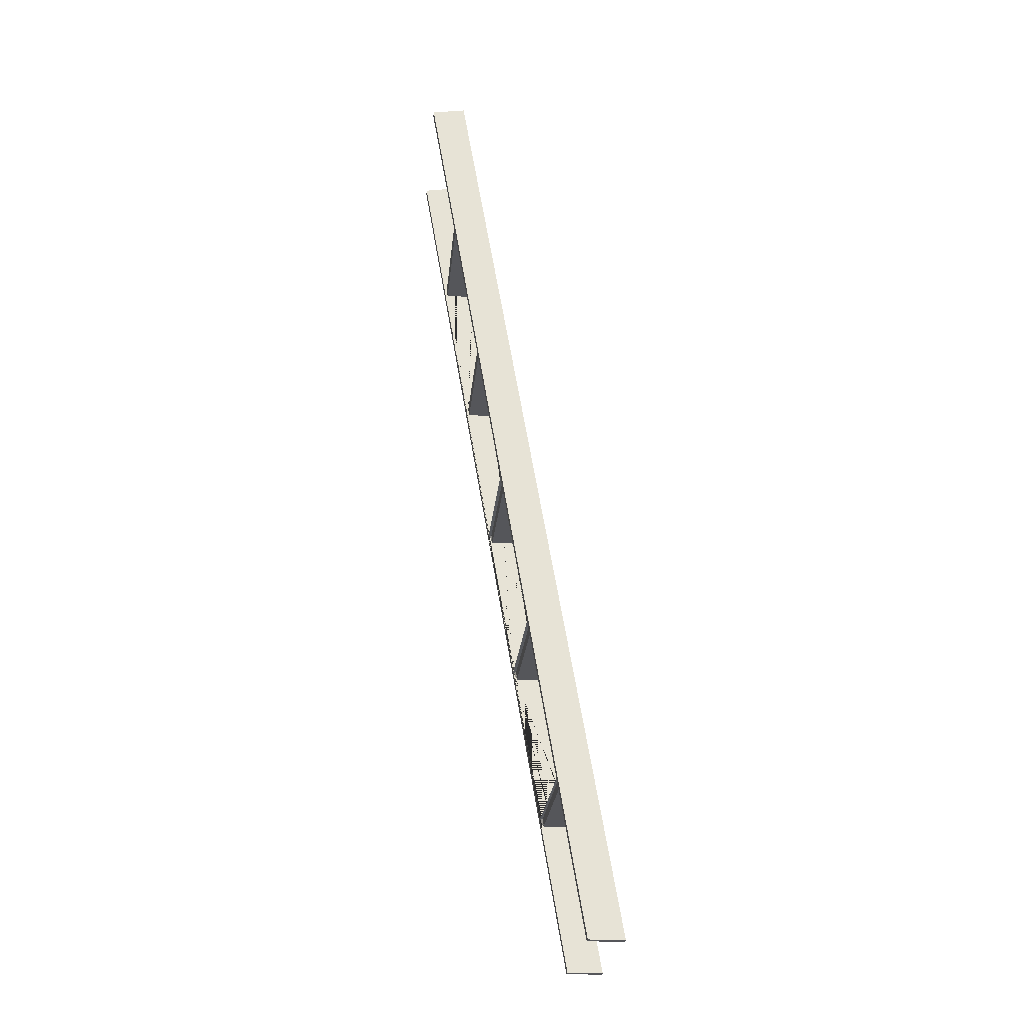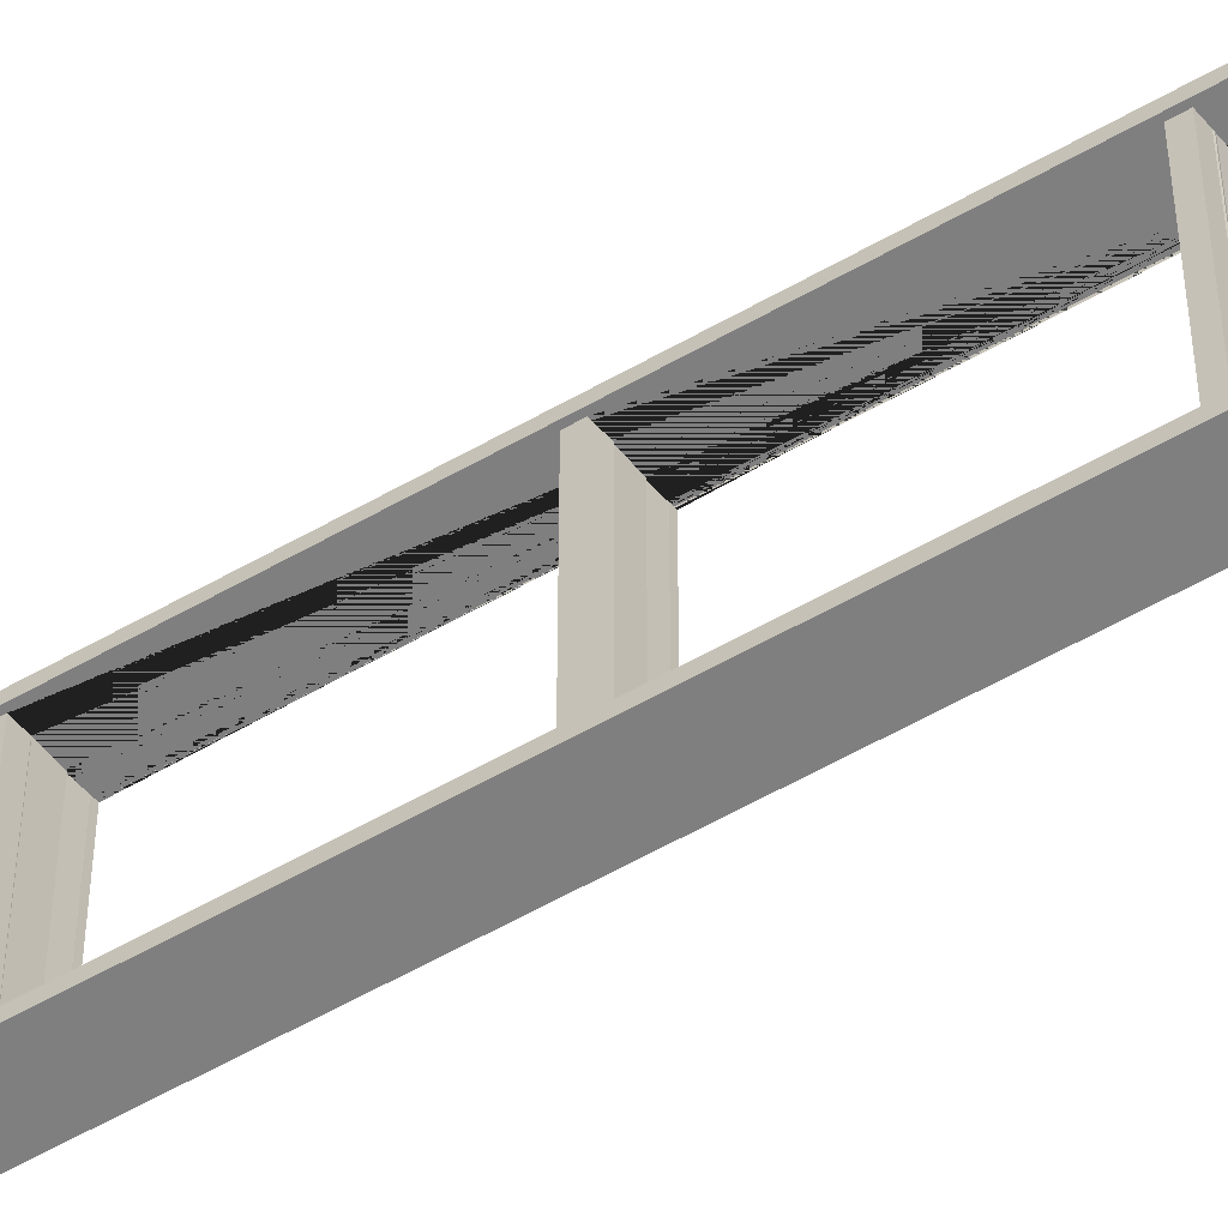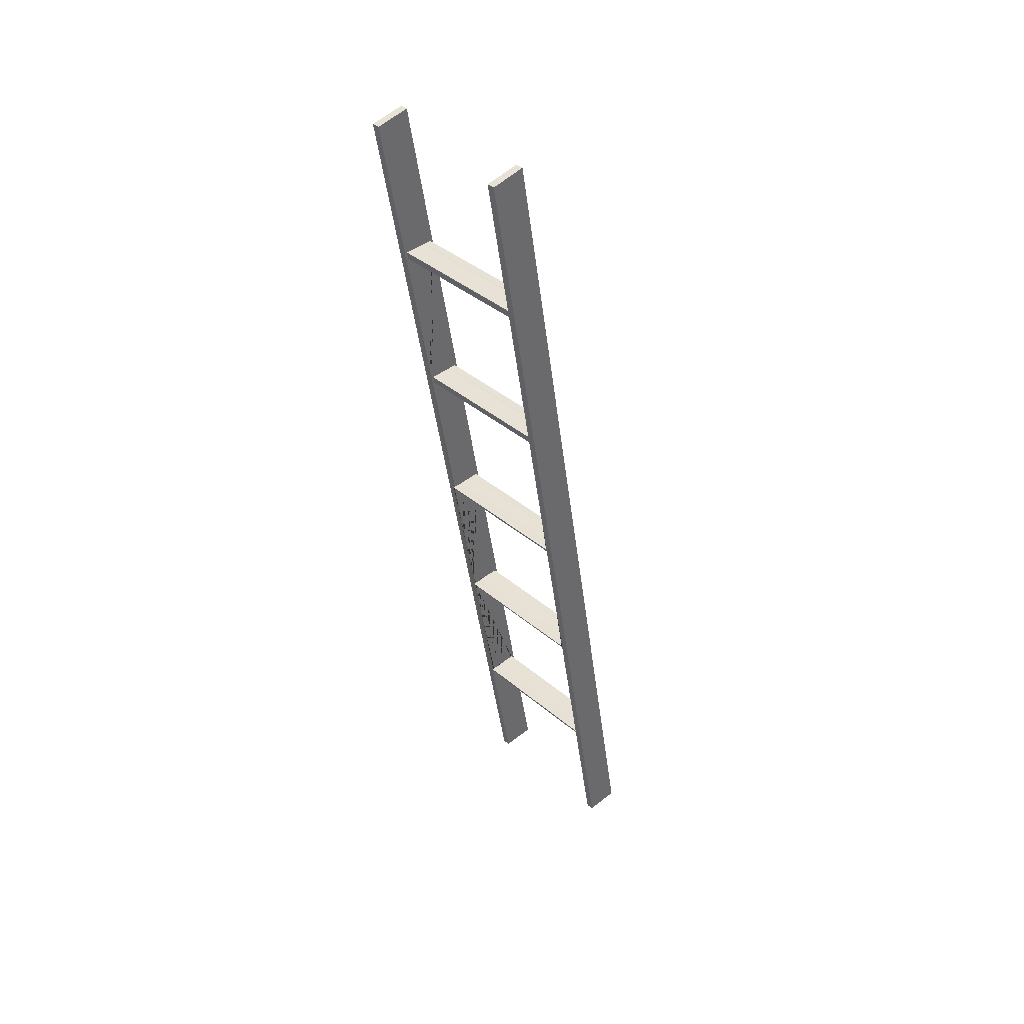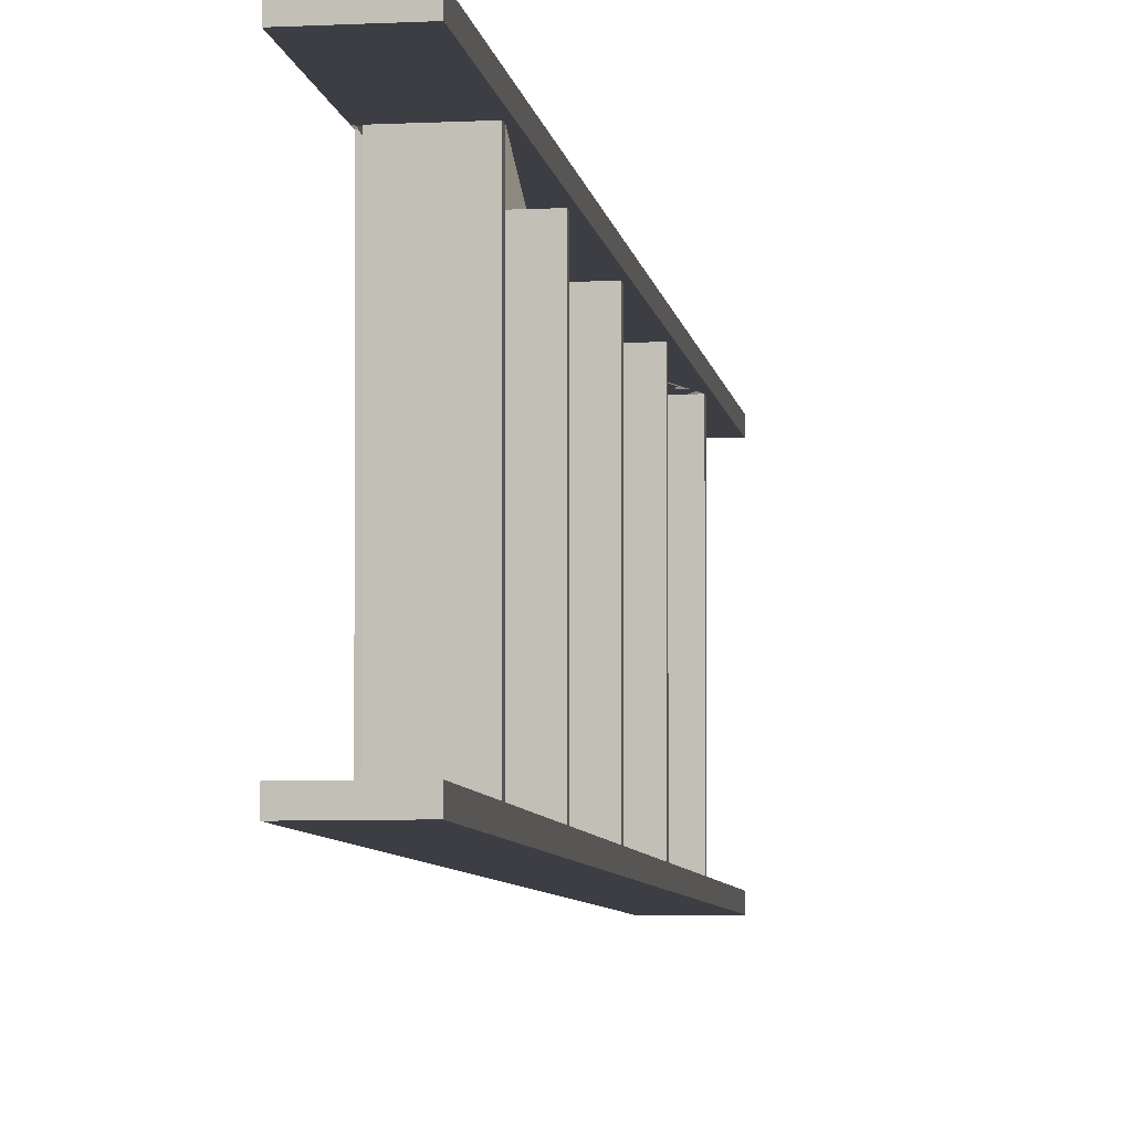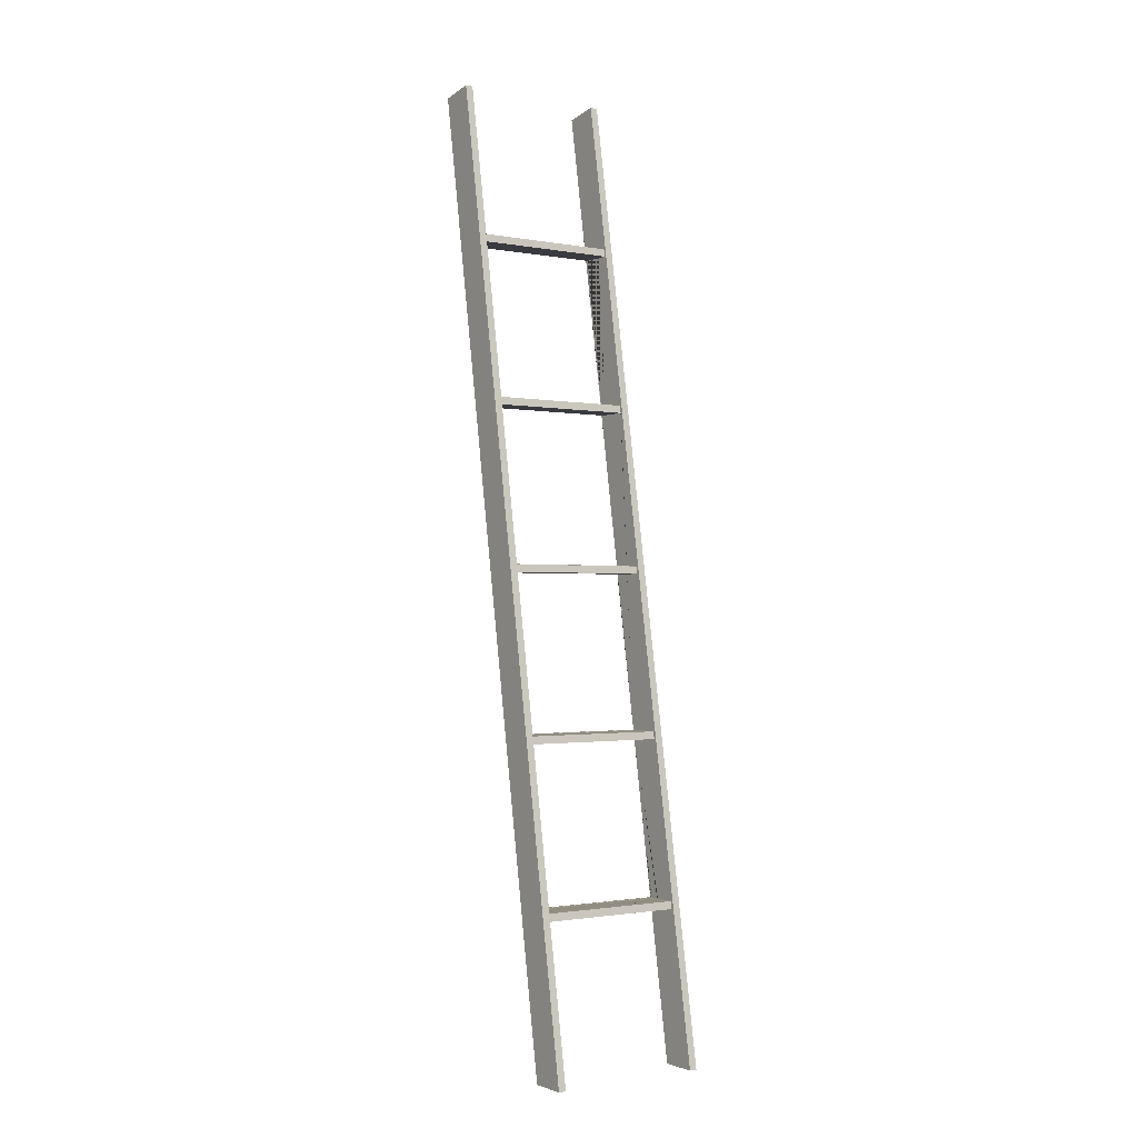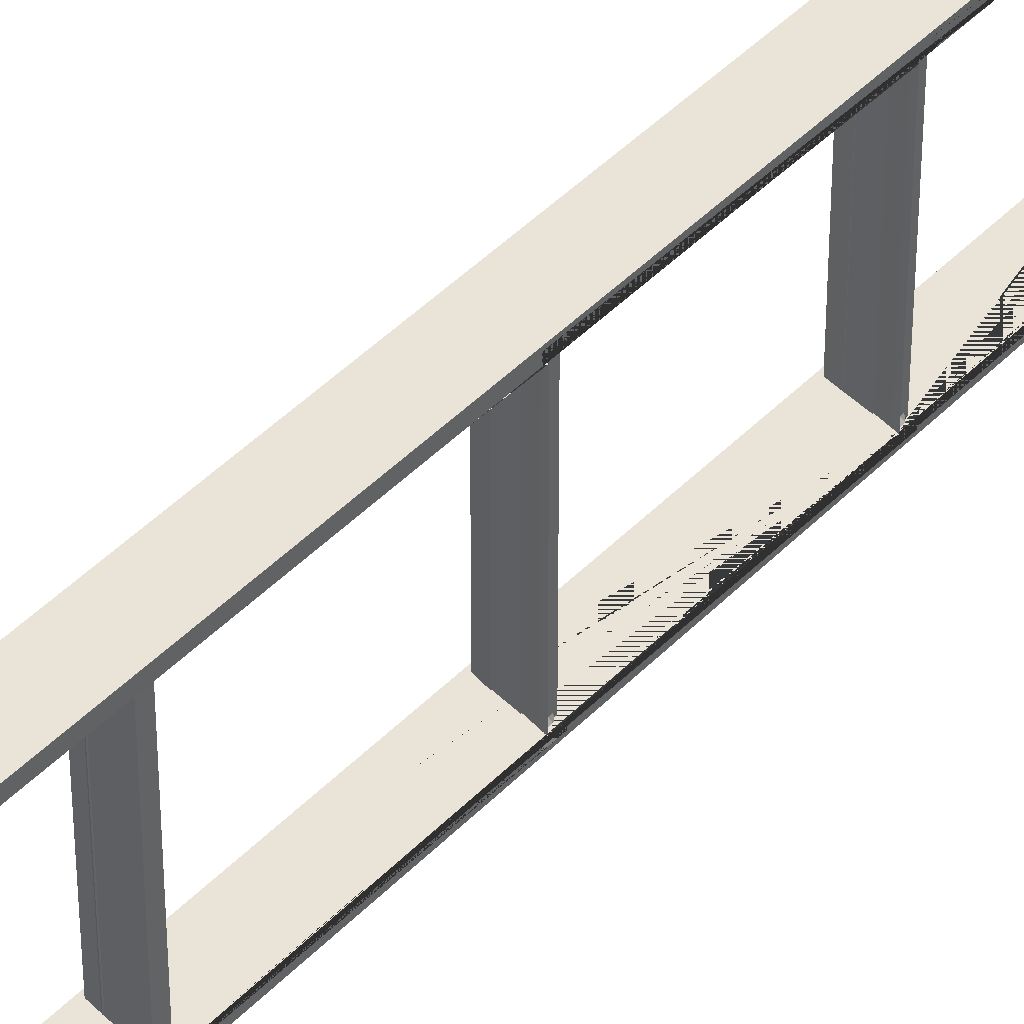
<metadata>
{"format":"obj","ext":"obj","renderer":"f3d","projection":"perspective","resolution":1024,"background":"white","views":[{"elev":-26.1,"azim":-5.6,"up":"+Y"},{"elev":-59.7,"azim":129.9,"up":"+Z"},{"elev":40.4,"azim":-44.2,"up":"+Y"},{"elev":-3.7,"azim":14.4,"up":"+Z"},{"elev":-1.4,"azim":55.4,"up":"+Y"},{"elev":43.5,"azim":-130.5,"up":"+Z"}]}
</metadata>
<code>
o ladder
v -0.04503 0.08096 -0.1958
v -0.04497 0.08063 -0.182
v -0.04673 0.09095 -0.1958
v -0.04366 0.09181 -0.1849
v -0.04111 0.09574 -0.1758
v -0.03938 0.08562 -0.182
v -0.04 0.08924 -0.181
v -0.04025 0.09075 -0.1758
v -0.04111 0.09574 0.1738
v -0.04497 0.08063 0.18
v -0.04503 0.08096 0.1937
v -0.04366 0.09181 0.1829
v -0.04673 0.09095 0.1937
v -0.04025 0.09075 0.1738
v -0.03938 0.08562 0.18
v -0.04 0.08924 0.179
v -0.04692 0.1047 -0.182
v -0.05013 0.1109 -0.1958
v -0.05001 0.1102 -0.182
v -0.04263 0.1047 -0.1758
v -0.05064 0.1047 -0.182
v -0.01855 0.1034 -0.182
v -0.02121 0.1047 -0.182
v -0.1079 0.4499 -0.182
v -0.1092 0.4952 -0.182
v -0.1164 0.5 -0.182
v -0.1158 0.5092 -0.182
v -0.1124 0.514 -0.182
v -0.1198 0.5197 -0.182
v -0.06604 0.4952 -0.182
v -0.03218 0.4952 -0.182
v -0.05794 0.5142 -0.182
v -0.05607 0.5146 -0.182
v -0.0542 0.5142 -0.182
v -0.03304 0.5003 -0.182
v -0.03543 0.5142 -0.182
v -0.02657 0.5008 -0.182
v -0.1789 0.9048 -0.182
v -0.1822 0.9241 -0.182
v -0.1947 0.9595 -0.182
v -0.1277 0.9238 -0.182
v -0.1259 0.9242 -0.182
v -0.102 0.9048 -0.182
v -0.124 0.9238 -0.182
v -0.1052 0.9238 -0.182
v -0.09814 0.9201 -0.182
v -0.2508 1.289 -0.201
v -0.2508 1.289 -0.182
v -0.1635 1.303 -0.201
v -0.1635 1.303 -0.182
v -0.04263 0.1047 0.1738
v -0.04692 0.1047 0.18
v -0.05001 0.1102 0.18
v -0.05013 0.1109 0.1937
v -0.05064 0.1047 0.18
v -0.01855 0.1034 0.18
v -0.02121 0.1047 0.18
v -0.1092 0.4952 0.18
v -0.1164 0.5 0.18
v -0.1158 0.5092 0.18
v -0.1124 0.514 0.18
v -0.1198 0.5197 0.18
v -0.03218 0.4952 0.18
v -0.05794 0.5142 0.18
v -0.05607 0.5146 0.18
v -0.0542 0.5142 0.18
v -0.03304 0.5003 0.18
v -0.03543 0.5142 0.18
v -0.02657 0.5008 0.18
v -0.03162 0.5304 0.18
v -0.1789 0.9048 0.18
v -0.1659 0.9048 0.18
v -0.1822 0.9241 0.18
v -0.08456 0.8405 0.18
v -0.08624 0.8504 0.18
v -0.1277 0.9238 0.18
v -0.1259 0.9242 0.18
v -0.116 0.9048 0.18
v -0.102 0.9048 0.18
v -0.124 0.9238 0.18
v -0.1052 0.9238 0.18
v -0.2508 1.289 0.18
v -0.2508 1.289 0.199
v -0.1635 1.303 0.18
v -0.1635 1.303 0.199
v 0.1581 -1.111 -0.201
v 0.1581 -1.111 -0.182
v 0.2486 -1.111 -0.201
v 0.2486 -1.111 -0.182
v 0.09451 -0.738 -0.1958
v 0.09457 -0.7383 -0.182
v 0.0928 -0.728 -0.1958
v 0.09594 -0.7275 -0.182
v 0.09857 -0.7241 -0.1758
v 0.09265 -0.7145 -0.182
v 0.08938 -0.7079 -0.182
v 0.09694 -0.7145 -0.1758
v 0.1002 -0.7335 -0.182
v 0.09964 -0.7303 -0.182
v 0.09942 -0.7291 -0.1758
v 0.09094 -0.7145 -0.182
v 0.1211 -0.7158 -0.182
v 0.1184 -0.7145 -0.182
v 0.1506 -0.7145 -0.182
v 0.1512 -0.7143 -0.182
v 0.1772 -0.7335 -0.182
v 0.174 -0.7148 -0.182
v 0.02474 -0.3285 -0.1958
v 0.0248 -0.3289 -0.182
v 0.0304 -0.324 -0.182
v 0.02304 -0.3185 -0.1958
v 0.02614 -0.3178 -0.182
v 0.02286 -0.3049 -0.182
v 0.02982 -0.3205 -0.182
v 0.01909 -0.3049 -0.182
v 0.02873 -0.3142 -0.1758
v 0.02715 -0.3049 -0.1758
v 0.02959 -0.3192 -0.1758
v 0.05122 -0.3062 -0.182
v 0.04857 -0.3049 -0.182
v 0.08163 -0.3049 -0.182
v 0.01958 -0.2983 -0.182
v 0.08218 -0.3048 -0.182
v 0.1074 -0.324 -0.182
v 0.1042 -0.3052 -0.182
v 0.0376 0.08562 -0.182
v 0.1581 -1.111 0.18
v 0.1581 -1.111 0.199
v 0.2486 -1.111 0.18
v 0.2486 -1.111 0.199
v 0.09857 -0.7241 0.1738
v 0.09457 -0.7383 0.18
v 0.09451 -0.738 0.1937
v 0.09594 -0.7275 0.18
v 0.0928 -0.728 0.1937
v 0.09694 -0.7145 0.1738
v 0.09265 -0.7145 0.18
v 0.08938 -0.7079 0.18
v 0.09942 -0.7291 0.1738
v 0.1002 -0.7335 0.18
v 0.09964 -0.7303 0.18
v 0.09094 -0.7145 0.18
v 0.1211 -0.7158 0.18
v 0.1184 -0.7145 0.18
v 0.1506 -0.7145 0.18
v 0.1512 -0.7143 0.18
v 0.1772 -0.7335 0.18
v 0.174 -0.7148 0.18
v 0.0248 -0.3289 0.18
v 0.02474 -0.3285 0.1937
v 0.0304 -0.324 0.18
v 0.02873 -0.3142 0.1738
v 0.02715 -0.3049 0.1738
v 0.02959 -0.3192 0.1738
v 0.02614 -0.3178 0.18
v 0.02304 -0.3185 0.1937
v 0.02286 -0.3049 0.18
v 0.02982 -0.3205 0.18
v 0.01909 -0.3049 0.18
v 0.05122 -0.3062 0.18
v 0.04857 -0.3049 0.18
v 0.08163 -0.3049 0.18
v 0.01958 -0.2983 0.18
v 0.08218 -0.3048 0.18
v 0.1074 -0.324 0.18
v 0.1042 -0.3052 0.18
v 0.0376 0.08562 0.18
v 0.01191 0.1047 -0.182
v 0.01371 0.105 -0.182
v 0.01035 0.1057 -0.182
v 0.03441 0.1043 -0.182
v 0.01191 0.1047 0.18
v 0.01371 0.105 0.18
v 0.01035 0.1057 0.18
v 0.03441 0.1043 0.18
f 1 2 4 3
f 6 7 4 2
f 4 7 8 5
f 15 6 126 167
f 107 148 147 106
f 10 11 13 12
f 10 12 16 15
f 9 14 16 12
f 86 47 49 88
f 172 168 23 57
f 12 13 54 53 52
f 161 120 119 160
f 58 25 30 31 63
f 36 34 66 68
f 68 67 63 31 35 36
f 44 42 77 80
f 50 46 37 89 88 49
f 43 79 78 72 71 38
f 61 58 63 67 69 129 127 132 134 141 140 147 148 146 145 144 143 142 137 138 149 155 158 151 165 166 164 162 161 160 159 157 163 10 15 167 175 174 173 172 57 56 55 52 53 59 60 62 82 84 75 78 79 81 80 77 76 73 71 72 74 70 68 66 65 64
f 66 34 33 65
f 56 22 21 55
f 3 4 17 19 18
f 55 21 17 20 51 52
f 159 115 113 117 153 157
f 140 141 139 131 136 97 94 100 99 98
f 33 32 64 65
f 28 61 64 32
f 175 167 126 171
f 42 41 76 77
f 38 71 73 39
f 75 74 72 78
f 68 70 69 67
f 45 44 80 81
f 81 79 43 45
f 83 85 84 82
f 119 115 159 160
f 57 23 22 56
f 90 91 93 92
f 93 94 97 95
f 93 99 100 94
f 143 102 101 142
f 130 129 69 70 74 75 84 85
f 106 147 140 98
f 40 48 47 86 87 91 90 92 93 95 96 109 108 111 112 113 122 2 1 3 18 19 24 26 27 29
f 108 109 112 111
f 112 116 117 113
f 112 114 118 116
f 130 128 127 129
f 73 76 41 39
f 165 151 110 124
f 165 124 125 166
f 164 123 121 162
f 146 105 104 145
f 104 103 144 145
f 143 144 103 102
f 132 133 135 134
f 101 95 97 136 137 142
f 131 134 137 136
f 131 139 141 134
f 105 146 148 107
f 122 113 115 119 120 121 123 125 124 110 114 112 109 96 95 101 102 103 104 105 107 106 98 99 93 91 87 89 37 35 31 30 24 19 17 21 22 23 168 169 170 171 126 6 2
f 153 117 116 118 114 110 151 158 154 152
f 162 121 120 161
f 138 137 134 135 133 132 127 128 83 82 62 60 59 53 54 13 11 10 163 157 155 156 150 149
f 149 150 156 155
f 152 155 157 153
f 152 154 158 155
f 130 85 83 128
f 125 123 164 166
f 50 48 40 41 42 44 45 46
f 28 32 33 34 36 35 37 46 45 43 38 39 41 40 29 27 26 24 30 25
f 173 174 170 169
f 174 175 171 170
f 173 169 168 172
f 49 47 48 50
f 4 5 20 17
f 15 16 14 9 51 20 5 8 7 6
f 9 12 52 51
f 58 61 28 25
f 88 89 87 86

</code>
